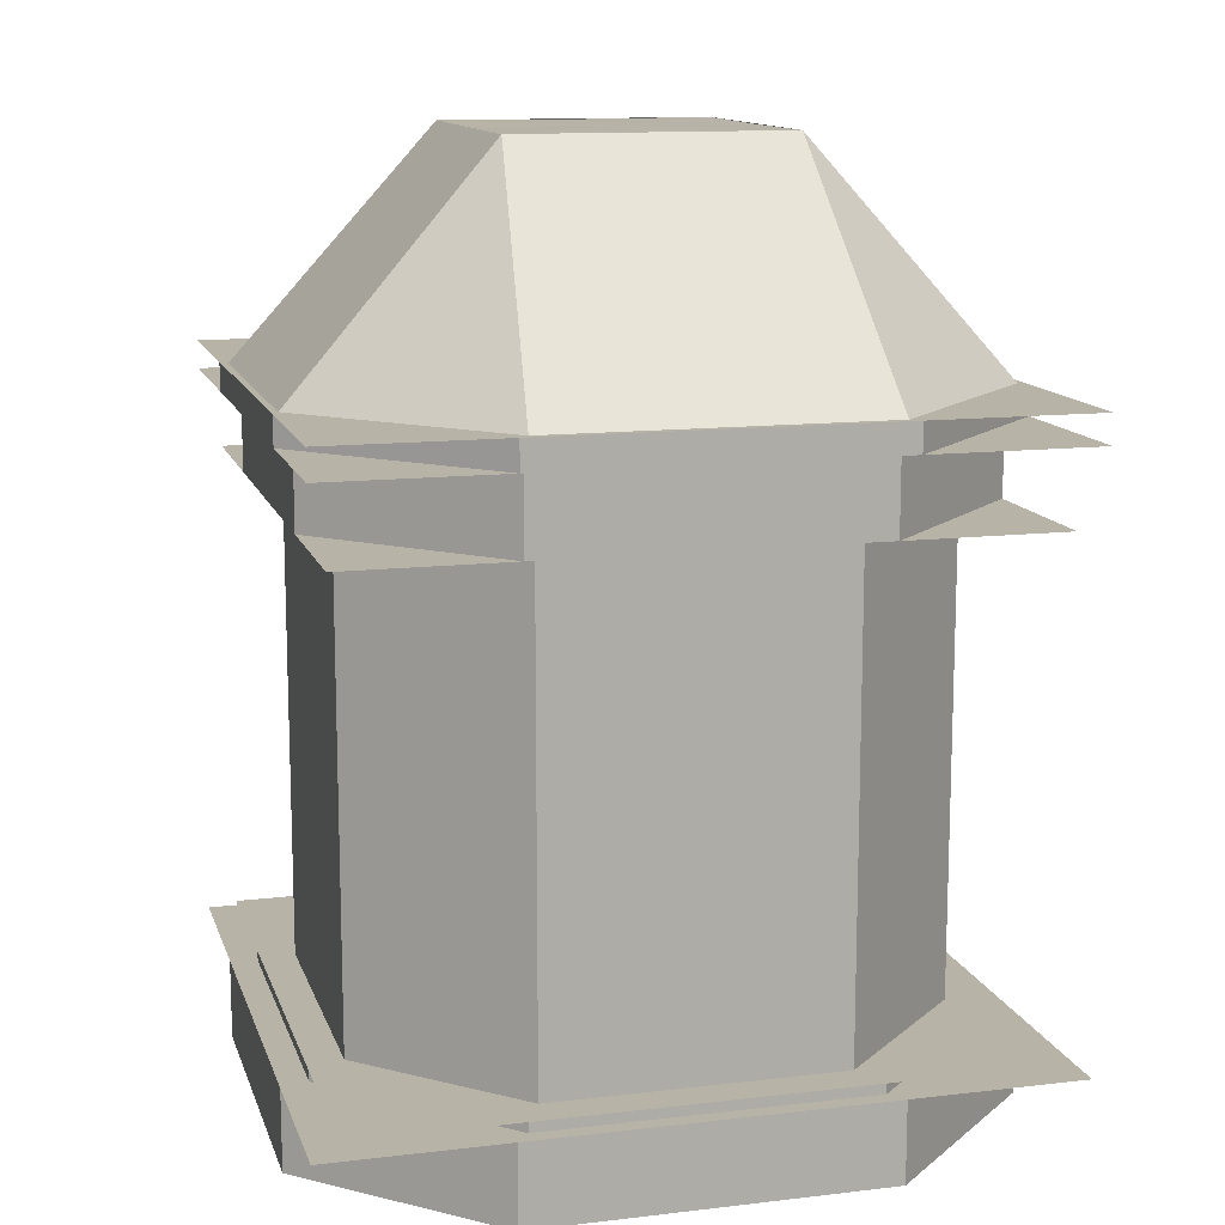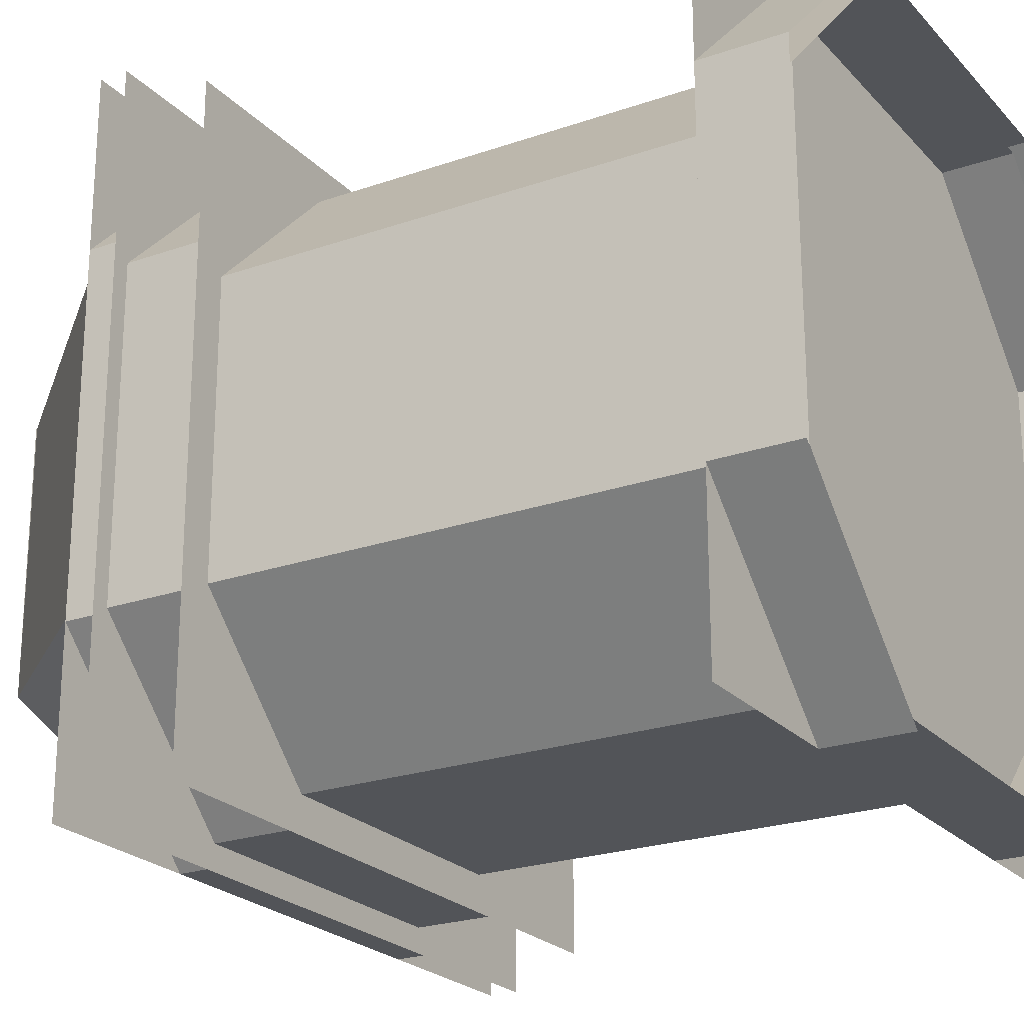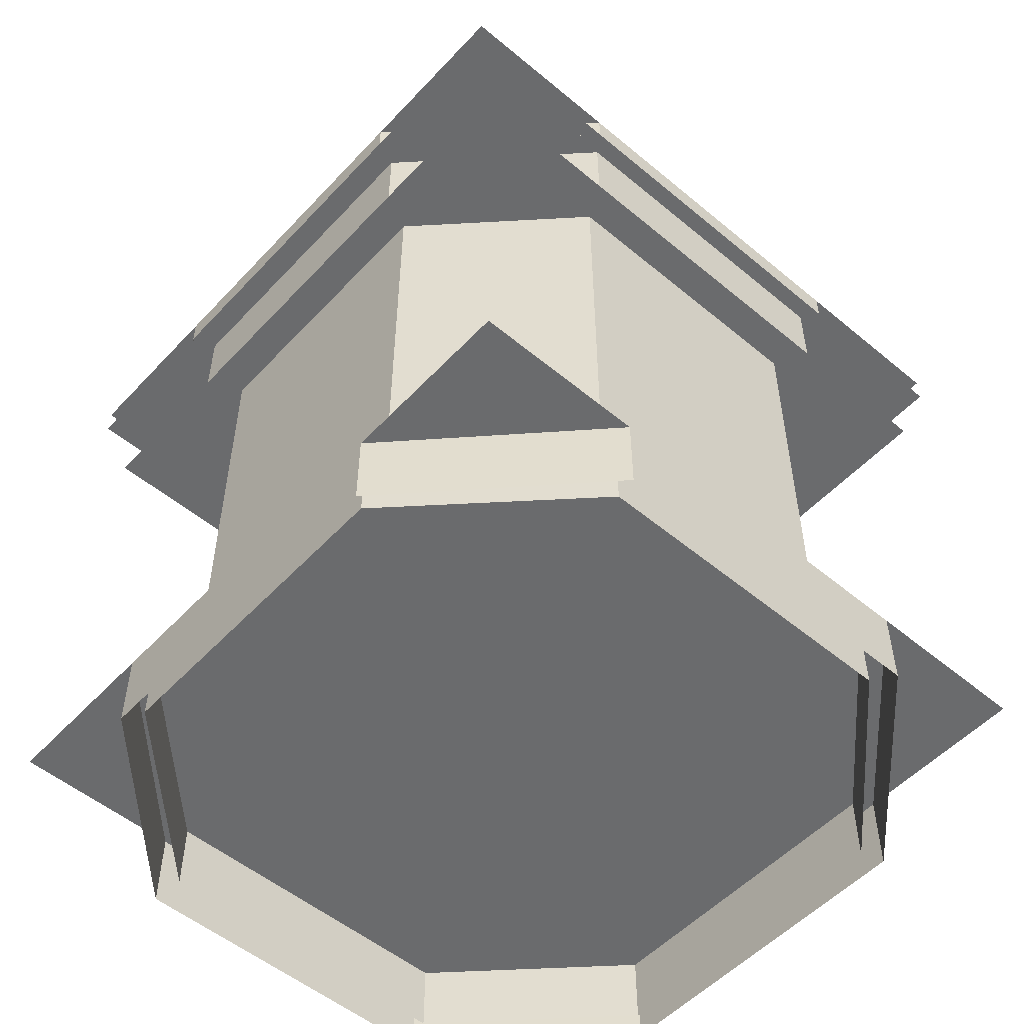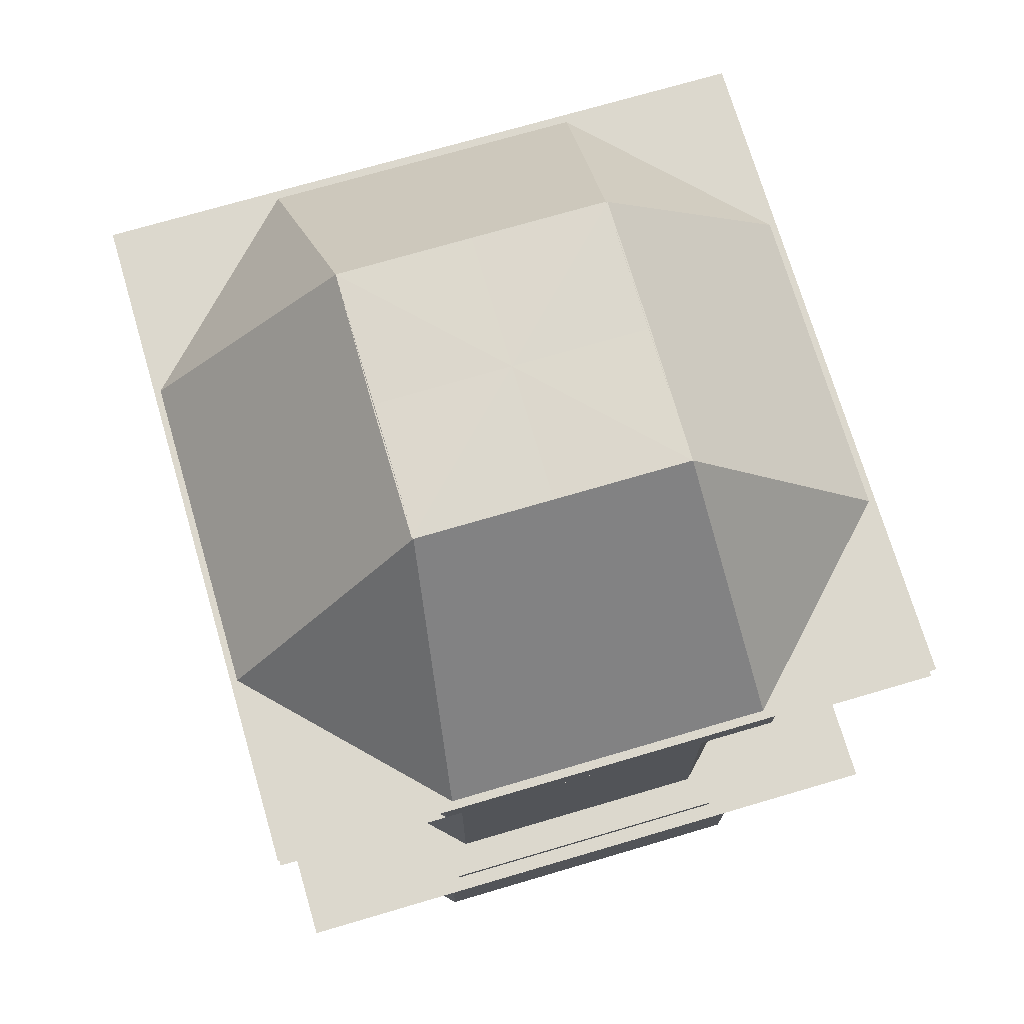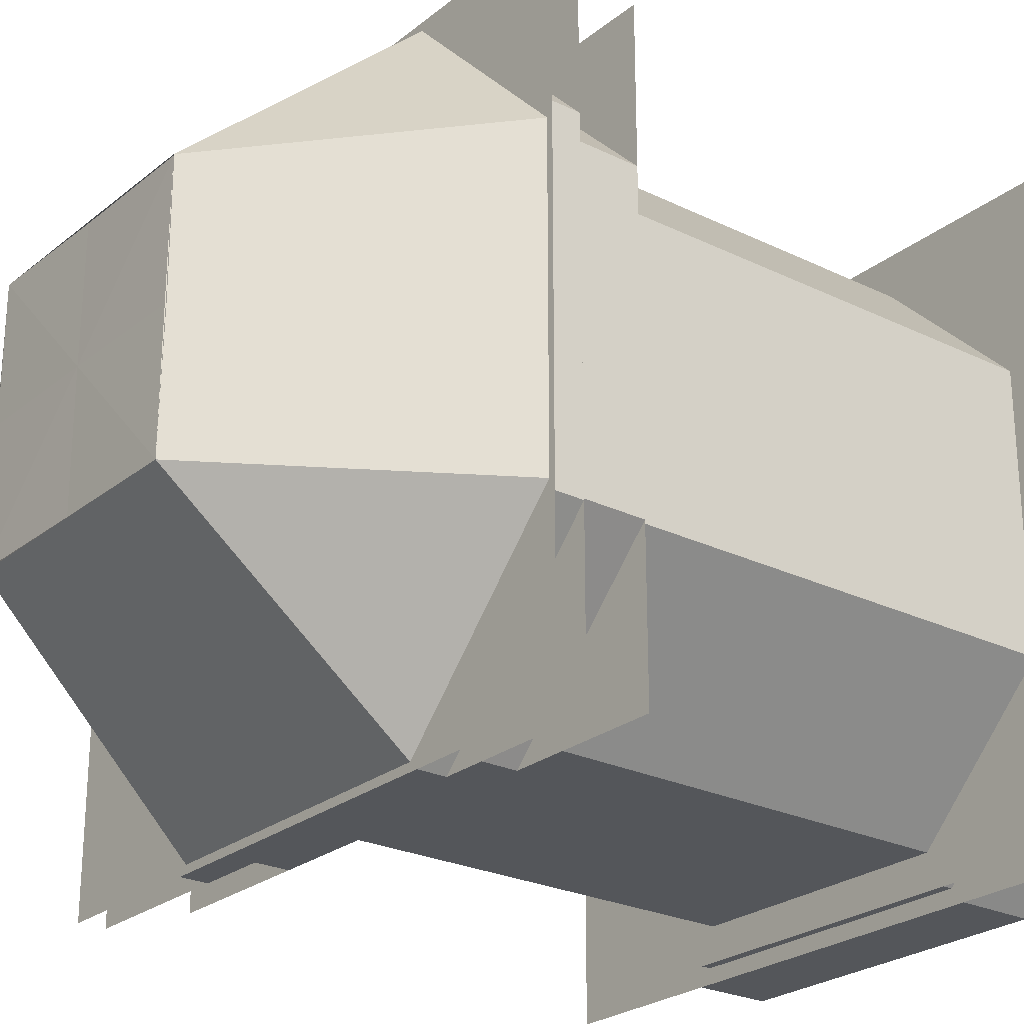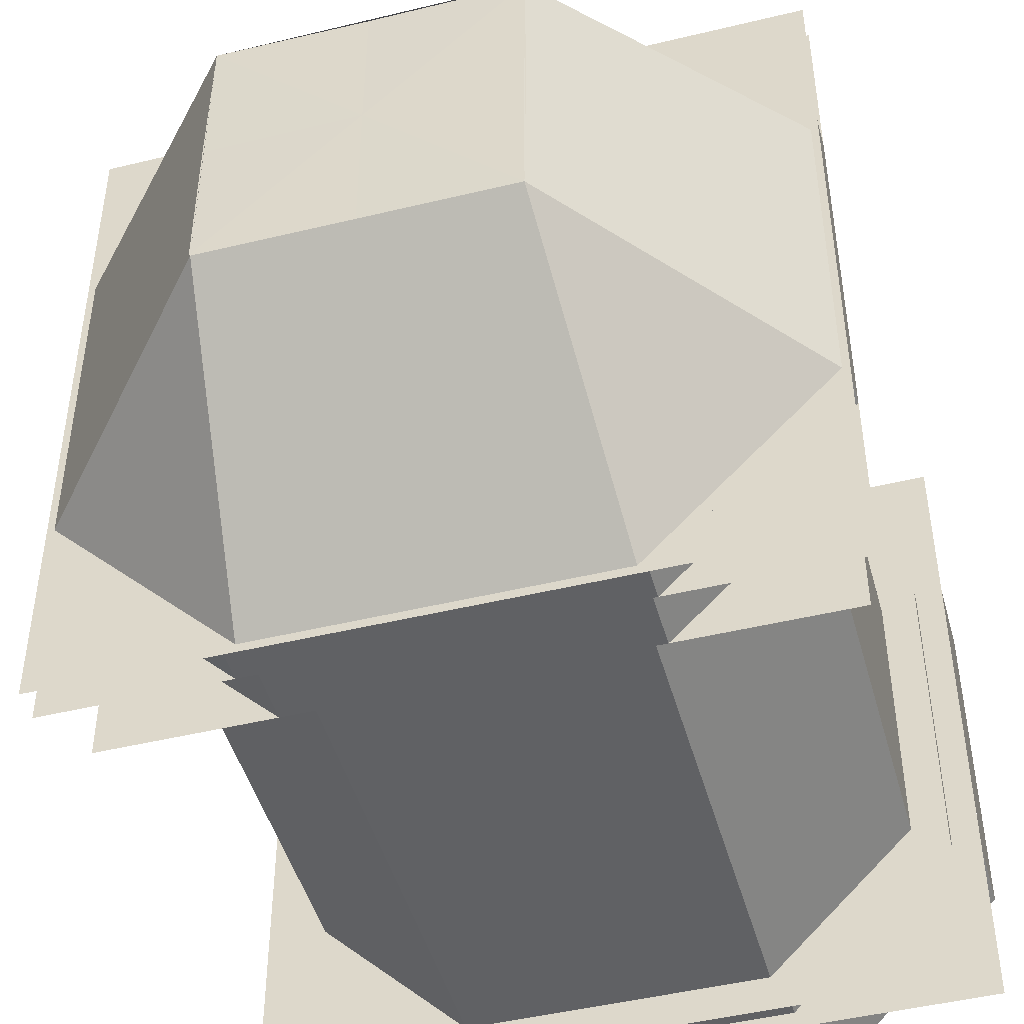
<metadata>
{"format":"obj","ext":"obj","renderer":"f3d","projection":"perspective","resolution":1024,"background":"white","views":[{"elev":12.7,"azim":164.8,"up":"+Y"},{"elev":-23.1,"azim":-59.2,"up":"+Z"},{"elev":-53.2,"azim":48.3,"up":"+Y"},{"elev":72.4,"azim":-16.4,"up":"+Y"},{"elev":-25.2,"azim":-128.2,"up":"+Z"},{"elev":-46.9,"azim":-164.6,"up":"+Z"}]}
</metadata>
<code>
o Default
v 4 0 4
v -4 0 -4
v -4 0 4
v 4 0 -4
v 3.568 0 1.777
v 3.568 6 -1.777
v 3.568 6 1.777
v 3.568 0 -1.777
v -3.568 -5.551e-17 -1.777
v -3.568 6 1.777
v -3.568 6 -1.777
v -3.568 -5.551e-17 1.777
v -1.784 0 3.554
v 1.784 6 3.554
v -1.784 6 3.554
v 1.784 0 3.554
v -1.784 -5.551e-17 -3.554
v 1.784 6 -3.554
v -1.784 6 -3.554
v 1.784 -5.551e-17 -3.554
v 4 6 4
v -4 6 -4
v -4 6 4
v 4 6 -4
v 4 6 2
v 4 7 -2
v 4 7 2
v 4 6 -2
v 2 6 -4
v -2 7 -4
v 2 7 -4
v -2 6 -4
v -4 6 -2
v -4 7 2
v -4 7 -2
v -4 6 2
v -2 6 4
v 2 7 4
v -2 7 4
v 2 6 4
v 2.167 -1.125 4.2
v 4.333 -0.125 2.1
v 2.167 -0.125 4.2
v 4.333 -1.125 2.1
v 4.222 7.301 4.308
v -4.222 7.301 -4.308
v -4.222 7.301 4.308
v 4.222 7.301 -4.308
v 2.111 6.949 4.308
v 4.222 7.301 2.154
v 2.111 7.301 4.308
v 4.222 6.949 2.154
v -4.222 6.949 2.154
v -2.111 7.301 4.308
v -4.222 7.301 2.154
v -2.111 6.949 4.308
v 4.222 7.301 -2.154
v 4.222 6.949 -2.154
v 2.111 7.301 -4.308
v 2.111 6.949 -4.308
v -2.111 6.949 -4.308
v -4.222 7.301 -2.154
v -2.111 7.301 -4.308
v -4.222 6.949 -2.154
v 4.222 6.949 4.308
v -4.222 6.949 -4.308
v -4.222 6.949 4.308
v 4.222 6.949 -4.308
v 2 -1 4
v 4 0 2
v 2 0 4
v 4 -1 2
v 4 0 -2
v 4 -1 -2
v 2 0 -4
v 2 -1 -4
v -2 0 -4
v -2 -1 -4
v -4 0 -2
v -4 -1 -2
v -4 0 2
v -4 -1 2
v -2 0 4
v -2 -1 4
v 7.772e-16 3 -1
v 1.221e-15 6 1
v 7.772e-16 6 -1
v 1.221e-15 3 1
v -2.167 -1.125 4.2
v -2.167 -0.125 4.2
v -4.333 -1.125 2.1
v -4.333 -0.125 2.1
v -4.333 -1.125 -2.1
v -4.333 -0.125 -2.1
v -2.167 -1.125 -4.2
v -2.167 -0.125 -4.2
v 2.167 -1.125 -4.2
v 2.167 -0.125 -4.2
v 4.333 -0.125 4.2
v -4.333 -0.125 -4.2
v -4.333 -0.125 4.2
v 4.333 -0.125 -4.2
v 4.333 -1.125 -2.1
v 4.333 -0.125 -2.1
v -1 3 2.22e-16
v 1 6 2.22e-16
v -1 6 2.22e-16
v 1 3 2.22e-16
v -4.164 7.273 -2
v -1.668 10.1 1.699
v -1.668 10.1 -1.699
v -4.164 7.273 2
v 2 7.273 -4.227
v 1.668 10.1 -1.699
v -2 7.273 -4.227
v 4.164 7.273 2
v 1.668 10.1 1.699
v 4.164 7.273 -2
v -2 7.273 4.227
v 2 7.273 4.227
v 8.882e-16 10.1 1.192e-07
v 1.684 10.1 -1.684
v 8.882e-16 10.09 -1.688
v 1.688 10.09 0
v -1.688 10.09 0
v 8.882e-16 10.09 1.688
v -1.684 10.1 1.684
v -5.575e-16 6 -3
v -3.354e-16 7 -2
v -5.575e-16 7 -3
v -3.354e-16 6 -2
g Scene
f 1 2 3
f 1 4 2
f 5 6 7
f 5 8 6
f 9 10 11
f 9 12 10
f 13 14 15
f 13 16 14
f 17 18 19
f 17 20 18
f 12 15 10
f 12 13 15
f 8 18 6
f 8 20 18
f 17 11 19
f 17 9 11
f 16 7 14
f 16 5 7
f 21 22 23
f 21 24 22
f 25 26 27
f 25 28 26
f 29 30 31
f 29 32 30
f 33 34 35
f 33 36 34
f 37 38 39
f 37 40 38
f 36 39 34
f 36 37 39
f 32 35 30
f 32 33 35
f 28 31 26
f 28 29 31
f 40 27 38
f 40 25 27
f 41 42 43
f 41 44 42
f 45 46 47
f 45 48 46
f 49 50 51
f 49 52 50
f 53 54 55
f 53 56 54
f 56 51 54
f 56 49 51
f 52 57 50
f 52 58 57
f 58 59 57
f 58 60 59
f 61 62 63
f 61 64 62
f 60 63 59
f 60 61 63
f 64 55 62
f 64 53 55
f 65 66 67
f 65 68 66
f 69 70 71
f 69 72 70
f 72 73 70
f 72 74 73
f 74 75 73
f 74 76 75
f 76 77 75
f 76 78 77
f 78 79 77
f 78 80 79
f 80 81 79
f 80 82 81
f 82 83 81
f 82 84 83
f 84 71 83
f 84 69 71
f 85 86 87
f 85 88 86
f 89 43 90
f 89 41 43
f 91 90 92
f 91 89 90
f 93 92 94
f 93 91 92
f 95 94 96
f 95 93 94
f 97 96 98
f 97 95 96
f 99 100 101
f 99 102 100
f 103 98 104
f 103 97 98
f 44 104 42
f 44 103 104
f 105 106 107
f 105 108 106
f 109 110 111
f 109 112 110
f 113 111 114
f 113 115 111
f 116 114 117
f 116 118 114
f 119 117 110
f 119 120 117
f 118 113 114
f 120 116 117
f 112 119 110
f 115 109 111
f 121 122 123
f 121 124 122
f 111 121 123
f 111 125 121
f 121 117 124
f 121 126 117
f 121 127 126
f 121 125 127
f 128 129 130
f 128 131 129

</code>
